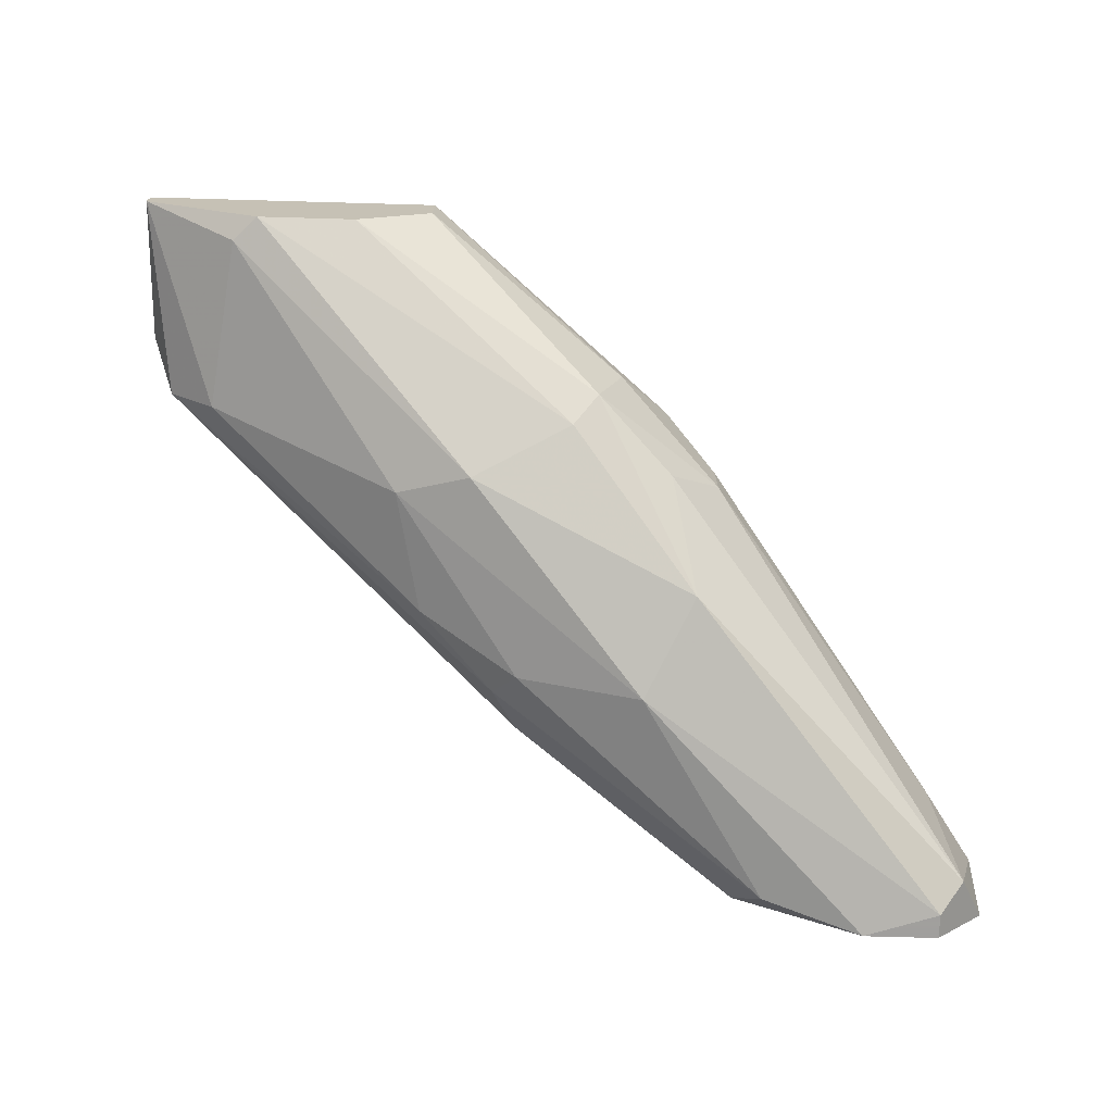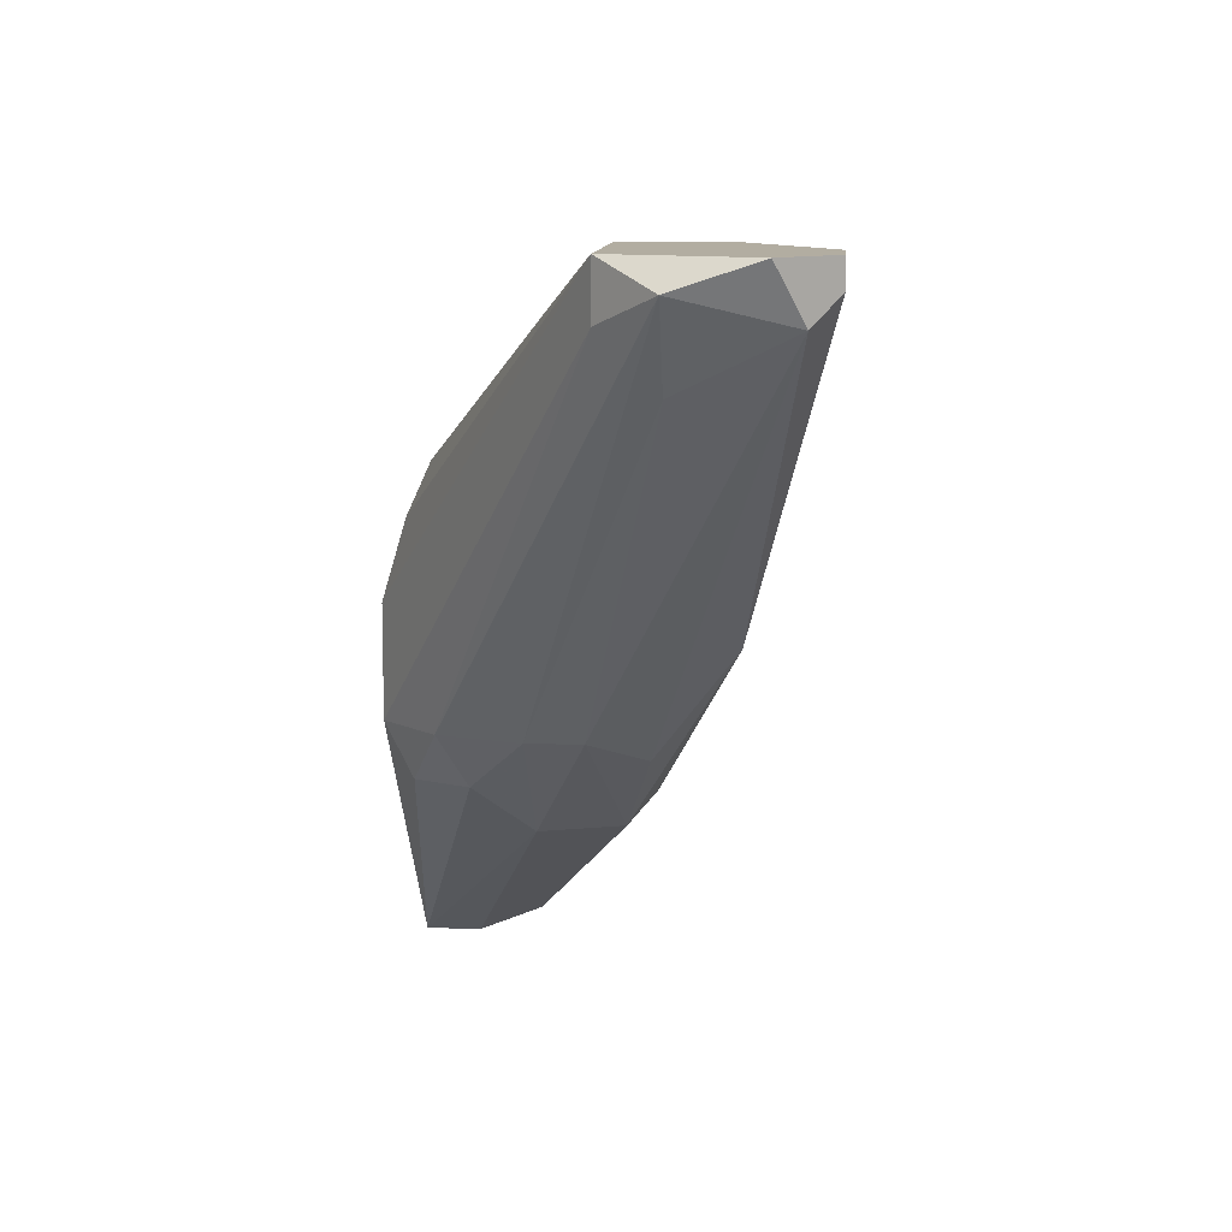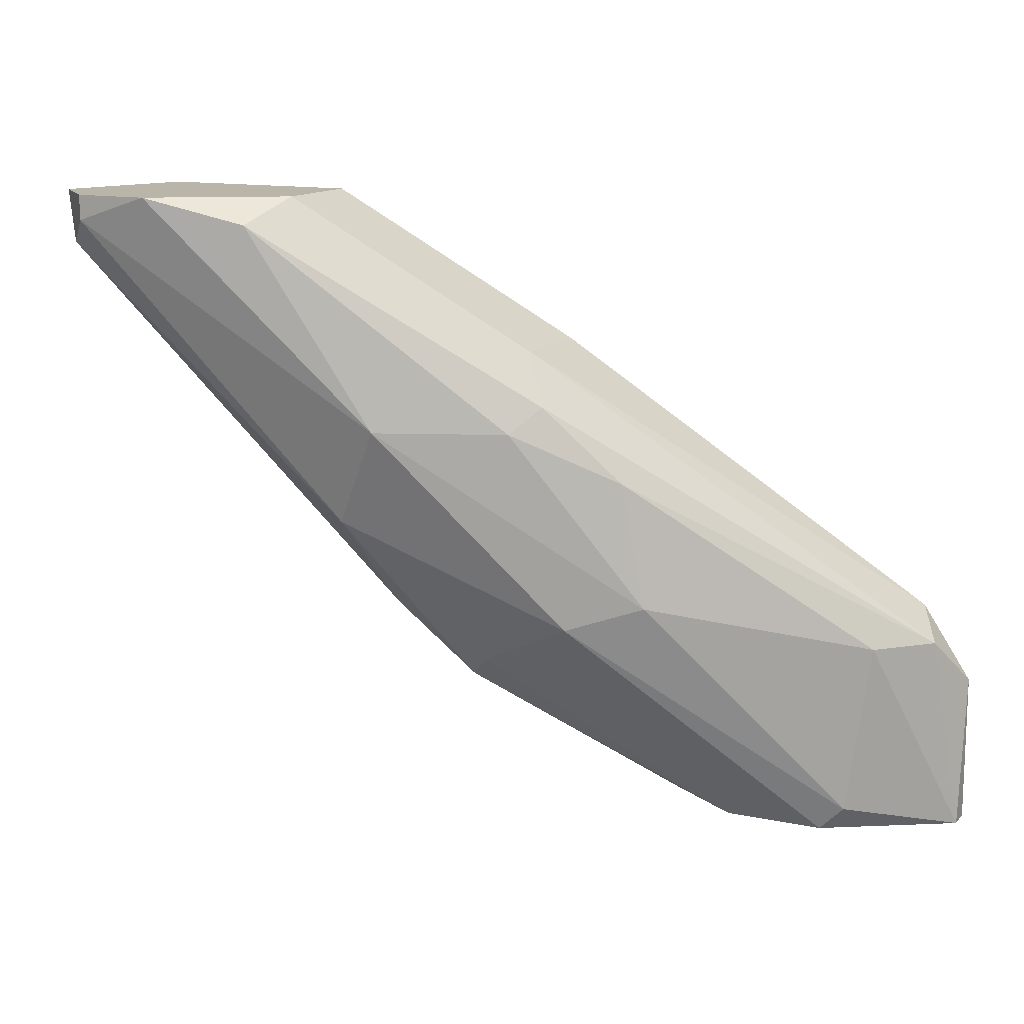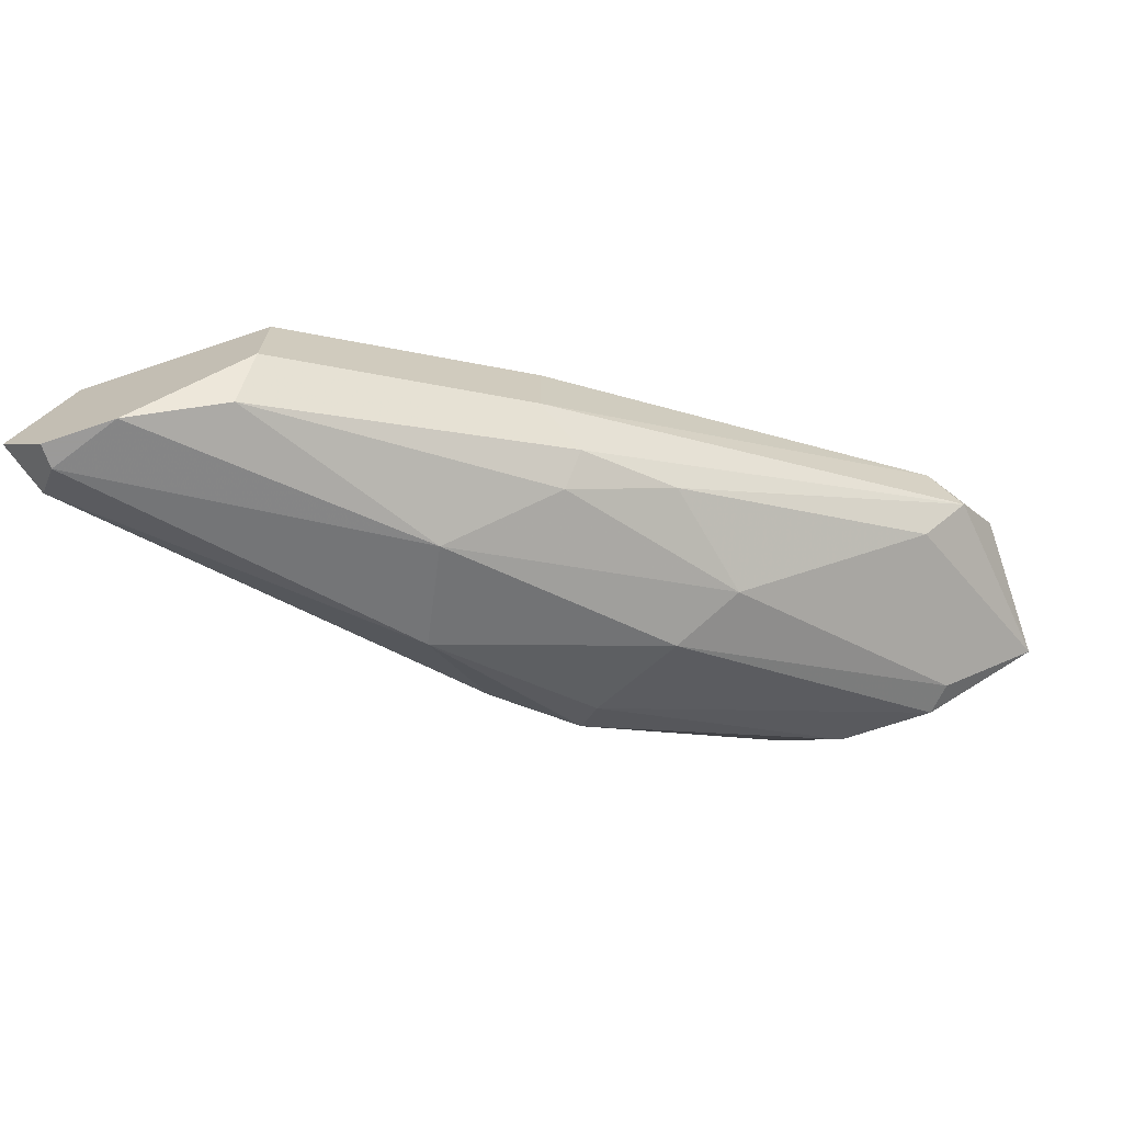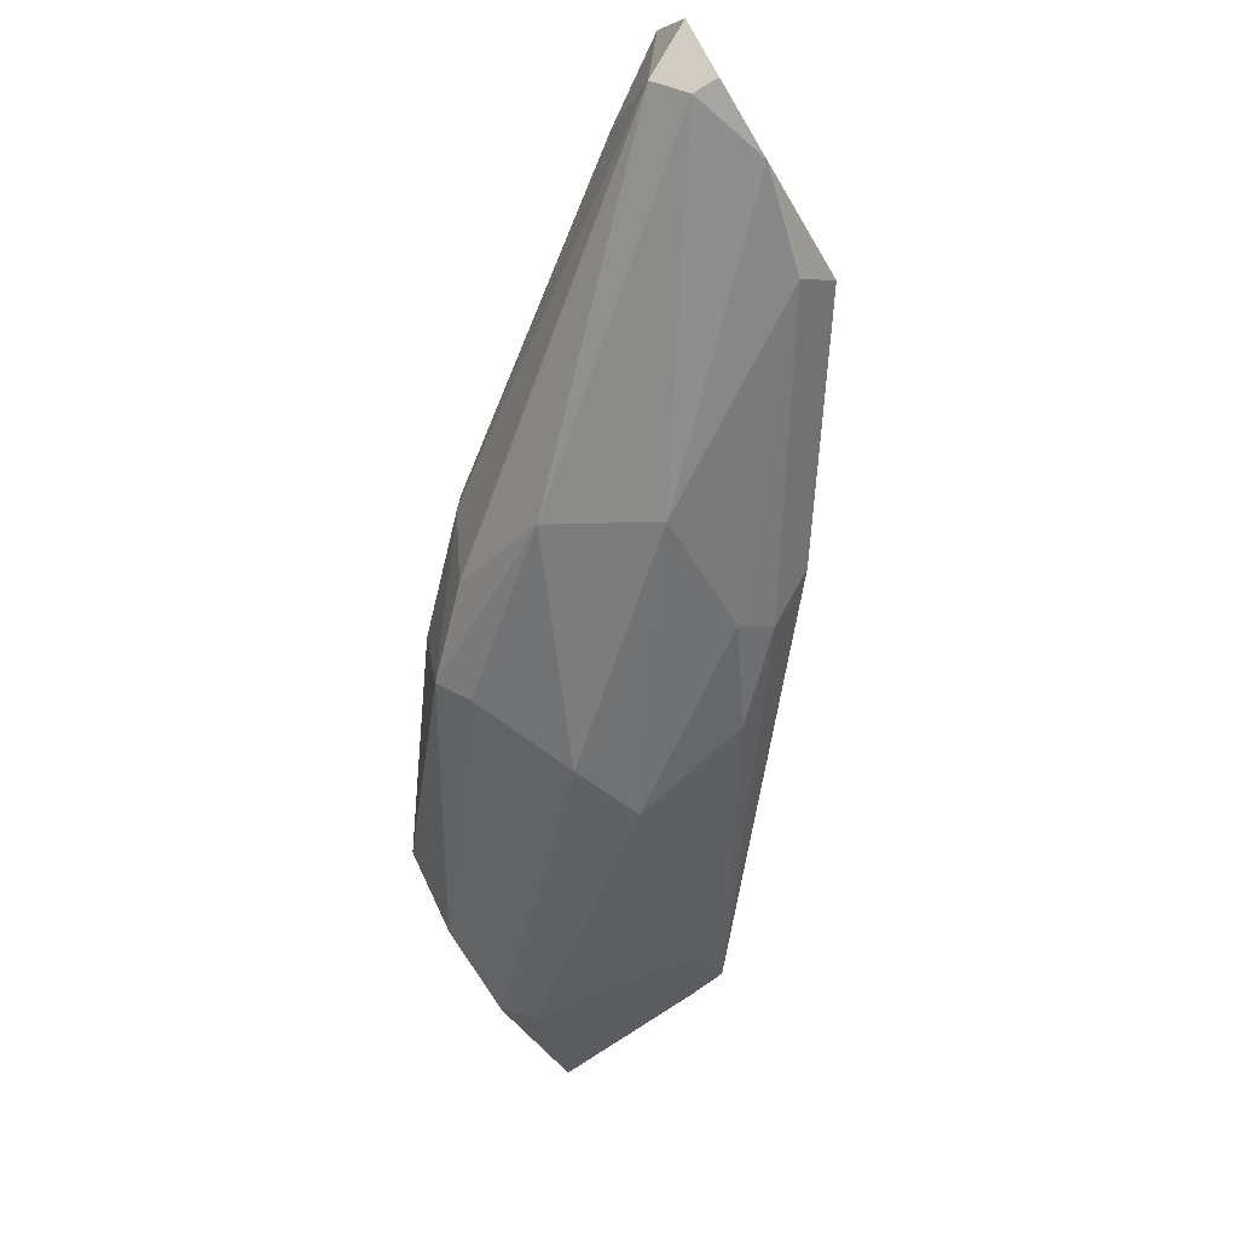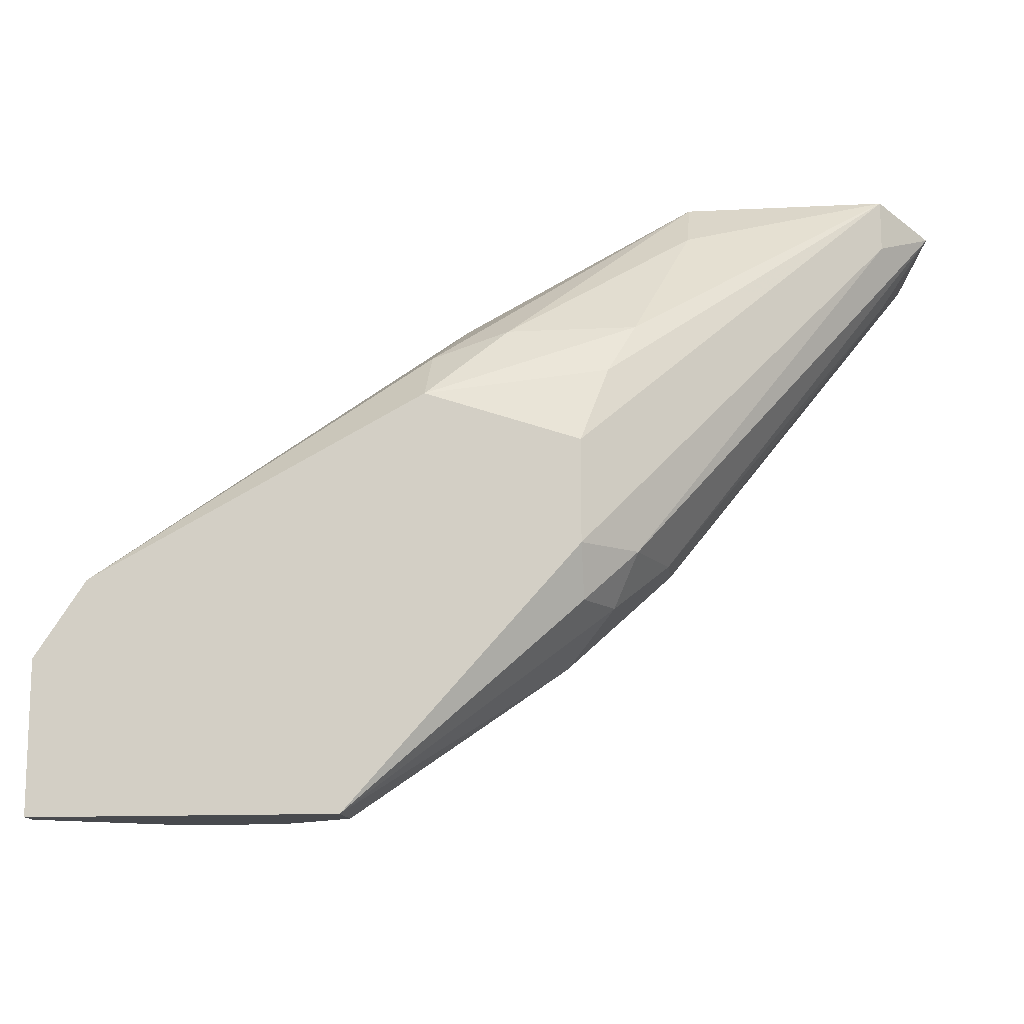
<metadata>
{"format":"obj","ext":"obj","renderer":"f3d","projection":"perspective","resolution":1024,"background":"white","views":[{"elev":-71.5,"azim":178.4,"up":"+Y"},{"elev":10.5,"azim":-85.6,"up":"+Z"},{"elev":13.4,"azim":25.4,"up":"+Z"},{"elev":-69.5,"azim":18.7,"up":"+Y"},{"elev":-73.7,"azim":-59.0,"up":"+Y"},{"elev":-13.2,"azim":-173.3,"up":"+Z"}]}
</metadata>
<code>
v -0.0031 -0.01987 0.03849
v -0.00534 -0.01763 0.04073
v -0.00534 -0.02435 0.04186
v -0.00534 -0.01539 0.05082
v -0.01992 -0.02547 0.05979
v -0.01992 -0.02884 0.06091
v -0.01431 -0.03108 0.06091
v -0.008706 -0.02323 0.06091
v -0.008706 -0.02099 0.05867
v -0.008706 -0.02772 0.06091
v 0.003623 -0.02547 0.04186
v -0.000857 -0.02435 0.03961
v -0.000857 -0.01651 0.05306
v 0.005863 -0.01426 0.03176
v 0.005863 -0.02435 0.04858
v 0.005863 -0.01651 0.03176
v 0.01708 -0.01426 0.04186
v -0.0188 -0.02996 0.05867
v -0.001975 -0.02323 0.03849
v 0.01483 -0.01875 0.03288
v 0.0182 -0.01651 0.04073
v 0.001379 -0.01987 0.05418
v 0.001379 -0.02435 0.05418
v 0.001379 -0.02659 0.05082
v 0.009228 -0.01875 0.03176
v 0.006988 -0.02435 0.04298
v -0.01768 -0.03108 0.05979
v -0.01768 -0.03108 0.06091
v -0.01768 -0.02323 0.05867
v -0.01768 -0.02323 0.06091
v -0.01768 -0.02547 0.05643
v -0.006462 -0.02772 0.04634
v -0.006462 -0.01651 0.05306
v -0.006462 -0.01651 0.04298
v -0.004222 -0.01426 0.04745
v -0.004222 -0.01426 0.04298
v -0.004222 -0.01539 0.04073
v -0.004222 -0.02884 0.05082
v 0.01372 -0.01875 0.03176
v 0.01932 -0.01426 0.03849
v 0.01932 -0.01426 0.03176
v 0.01932 -0.01539 0.03176
v -0.009828 -0.02996 0.05979
v -0.007588 -0.02211 0.04298
v -0.007588 -0.01987 0.04298
v 0.002501 -0.01426 0.0497
v 0.002501 -0.02547 0.05194
v 0.002501 -0.01651 0.05194
v 0.01596 -0.01875 0.04073
f 31 5 45
f 16 14 39
f 10 8 7
f 40 14 46
f 46 14 36
f 39 14 42
f 40 21 42
f 7 8 30
f 40 46 17
f 21 40 17
f 11 26 38
f 32 11 38
f 8 10 23
f 10 47 23
f 47 21 23
f 21 17 23
f 23 17 22
f 8 23 22
f 42 21 49
f 10 7 43
f 47 10 43
f 7 38 43
f 7 30 28
f 14 40 41
f 42 14 41
f 40 42 41
f 17 46 48
f 22 17 48
f 8 22 48
f 46 4 33
f 4 30 33
f 39 42 20
f 26 11 20
f 11 39 20
f 49 26 20
f 42 49 20
f 14 16 1
f 2 14 1
f 16 19 1
f 19 44 1
f 16 39 25
f 19 16 25
f 32 19 12
f 39 11 12
f 11 32 12
f 25 39 12
f 19 25 12
f 38 26 24
f 47 43 24
f 43 38 24
f 4 46 35
f 46 36 35
f 30 4 35
f 36 30 35
f 19 32 3
f 32 18 3
f 44 19 3
f 18 44 3
f 18 32 27
f 32 38 27
f 38 7 27
f 7 28 27
f 8 48 13
f 48 46 13
f 46 33 13
f 5 18 6
f 30 5 6
f 28 30 6
f 18 27 6
f 27 28 6
f 14 2 37
f 36 14 37
f 2 34 37
f 34 36 37
f 21 47 15
f 26 49 15
f 49 21 15
f 24 26 15
f 47 24 15
f 30 8 9
f 33 30 9
f 8 13 9
f 13 33 9
f 5 30 29
f 30 36 29
f 34 5 29
f 36 34 29
f 18 5 31
f 44 18 31
f 44 31 45
f 2 1 45
f 1 44 45
f 34 2 45
f 5 34 45

</code>
